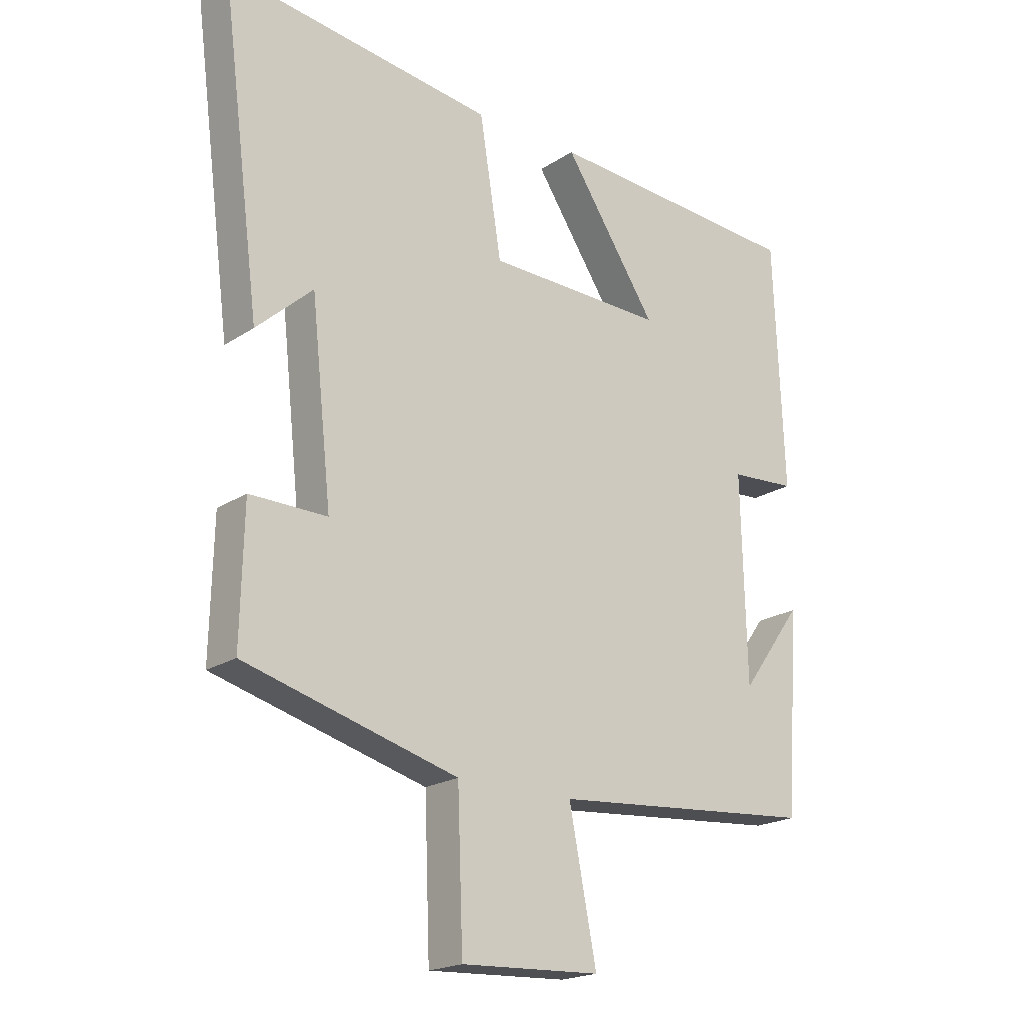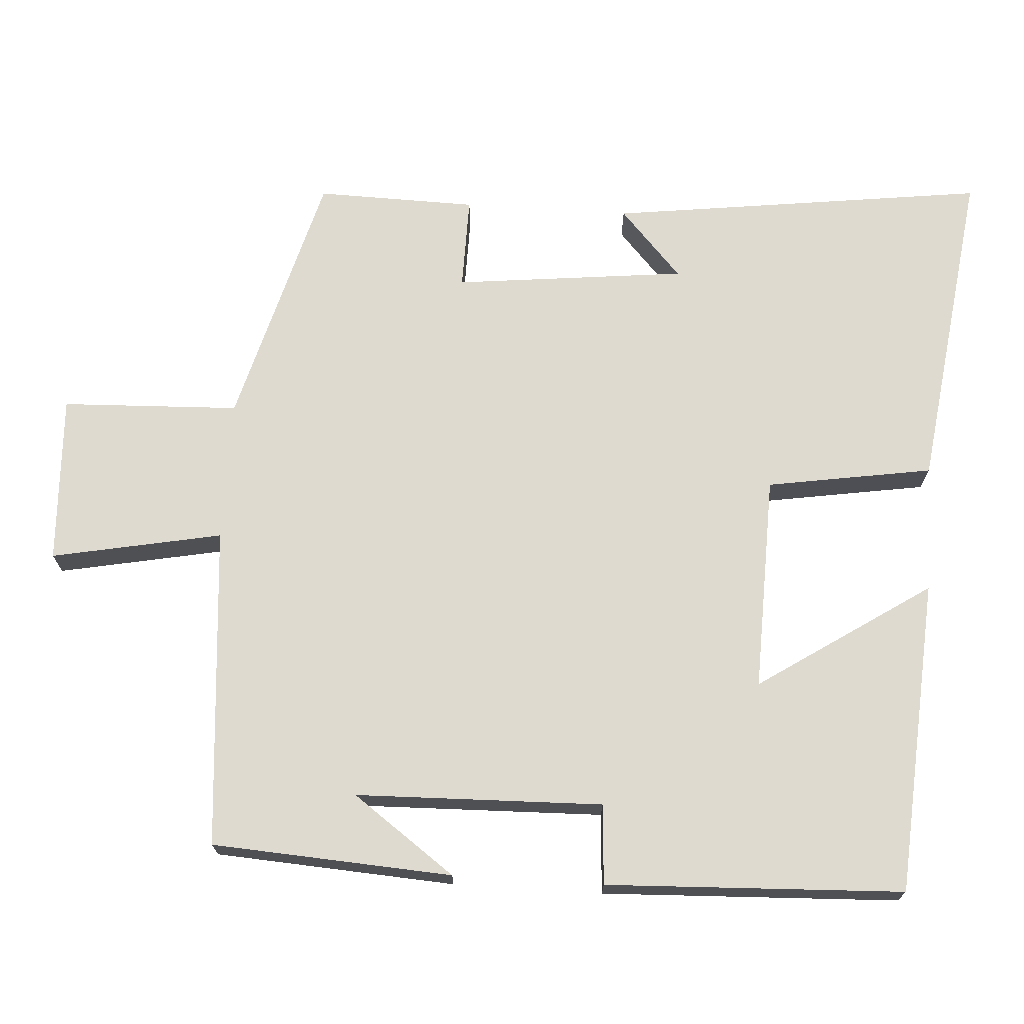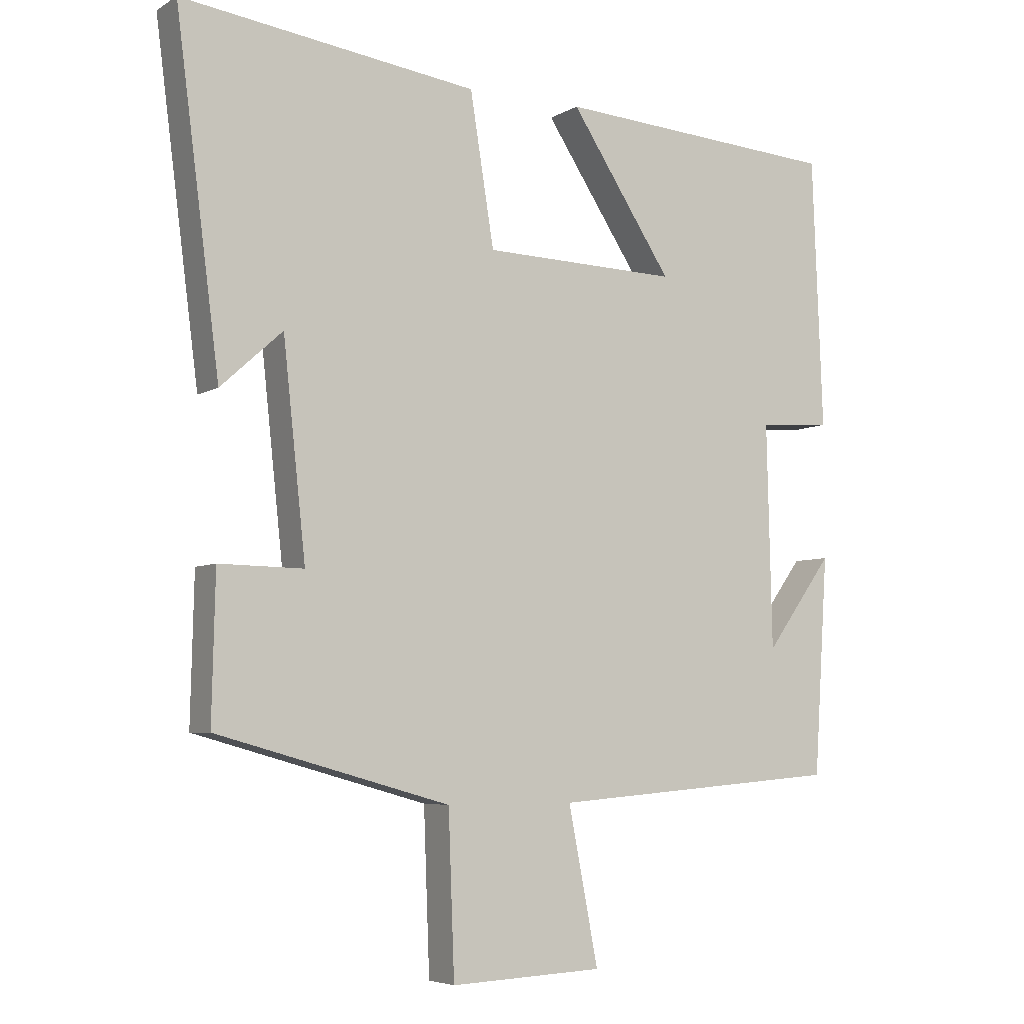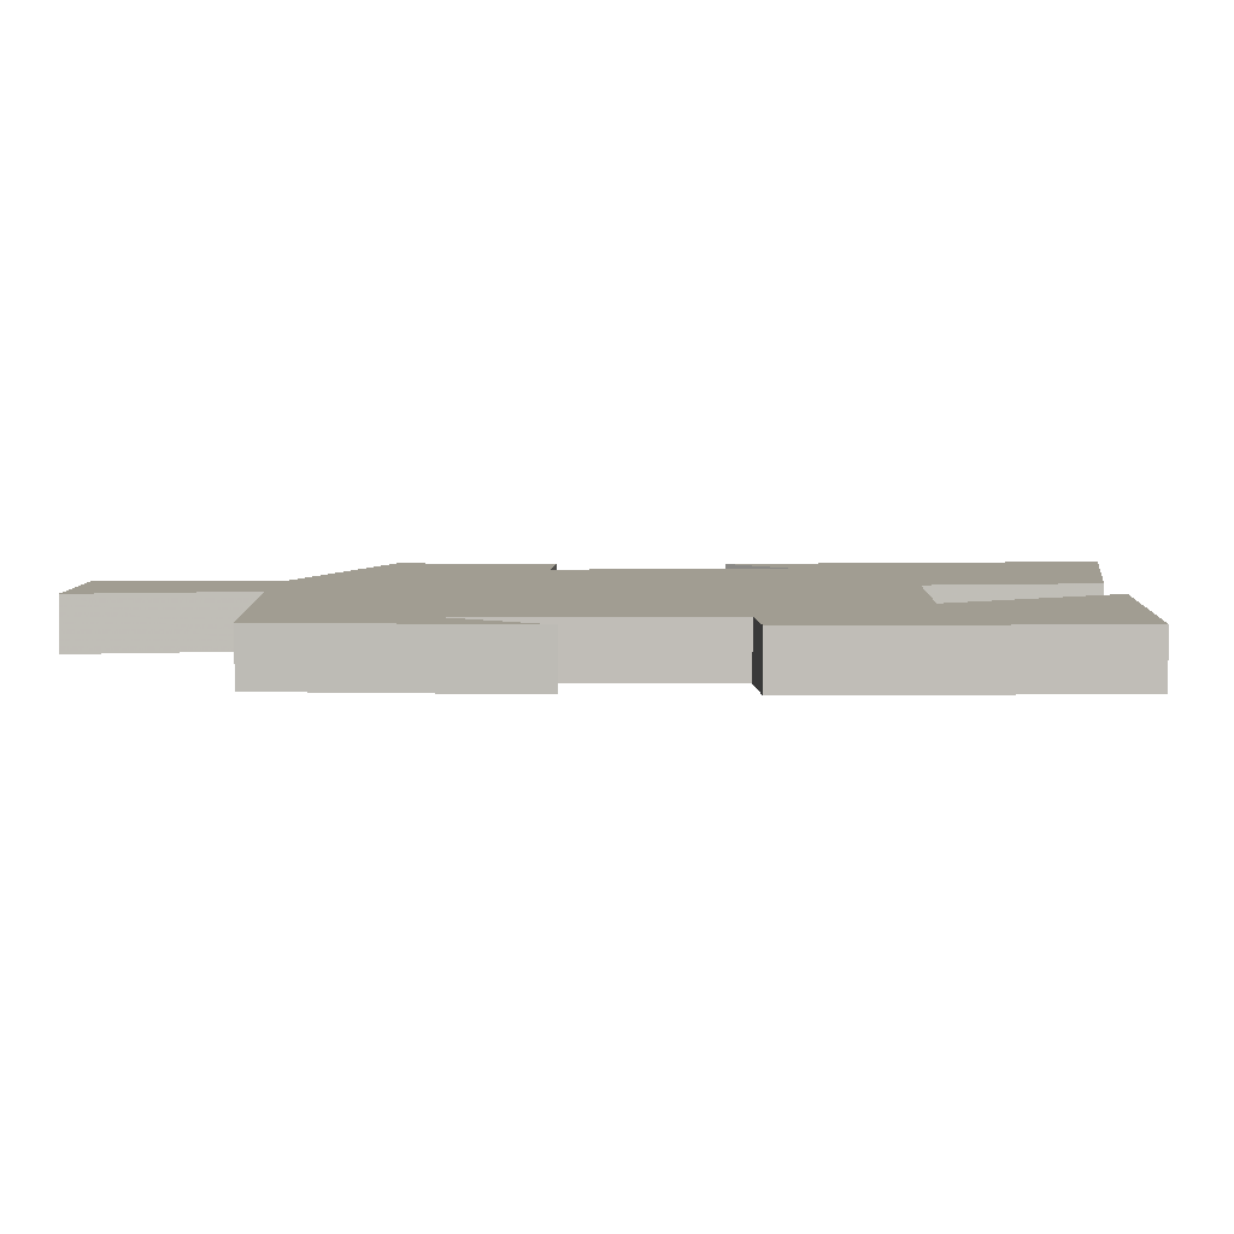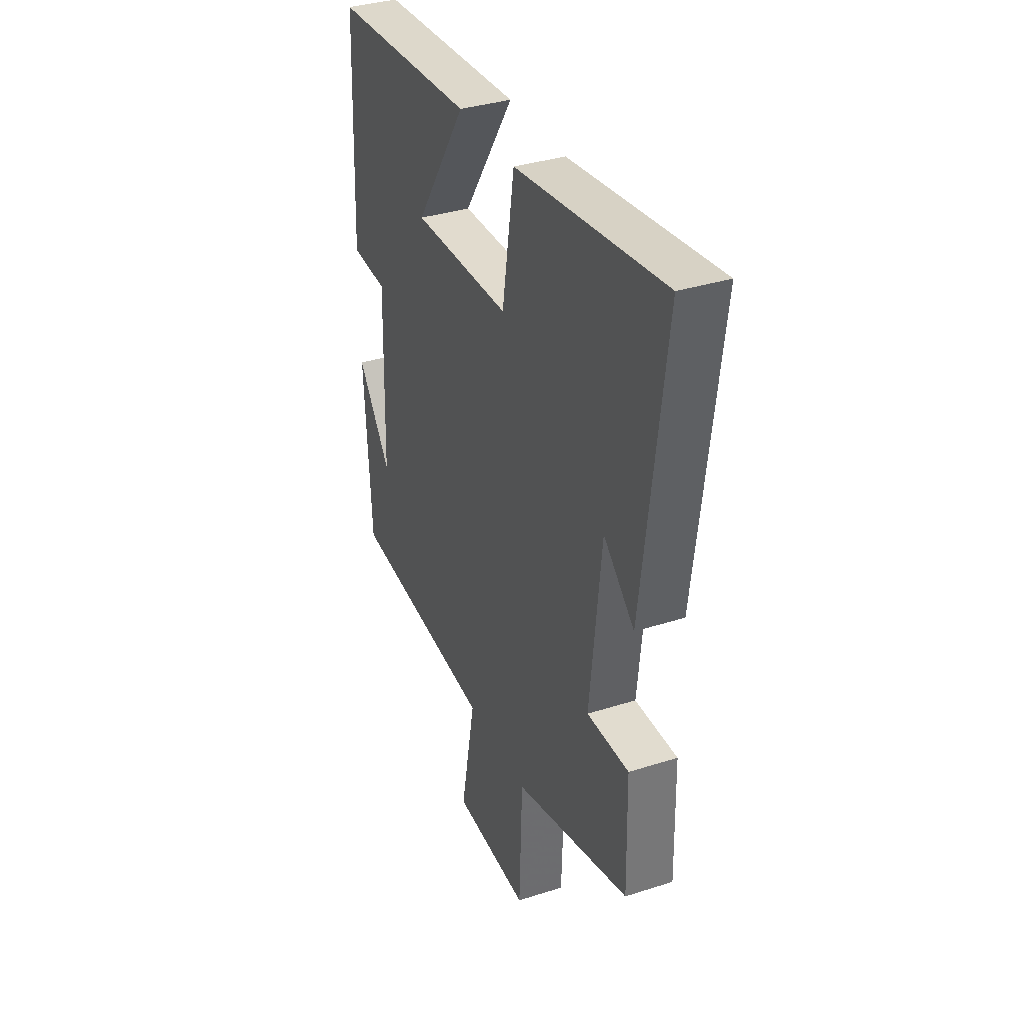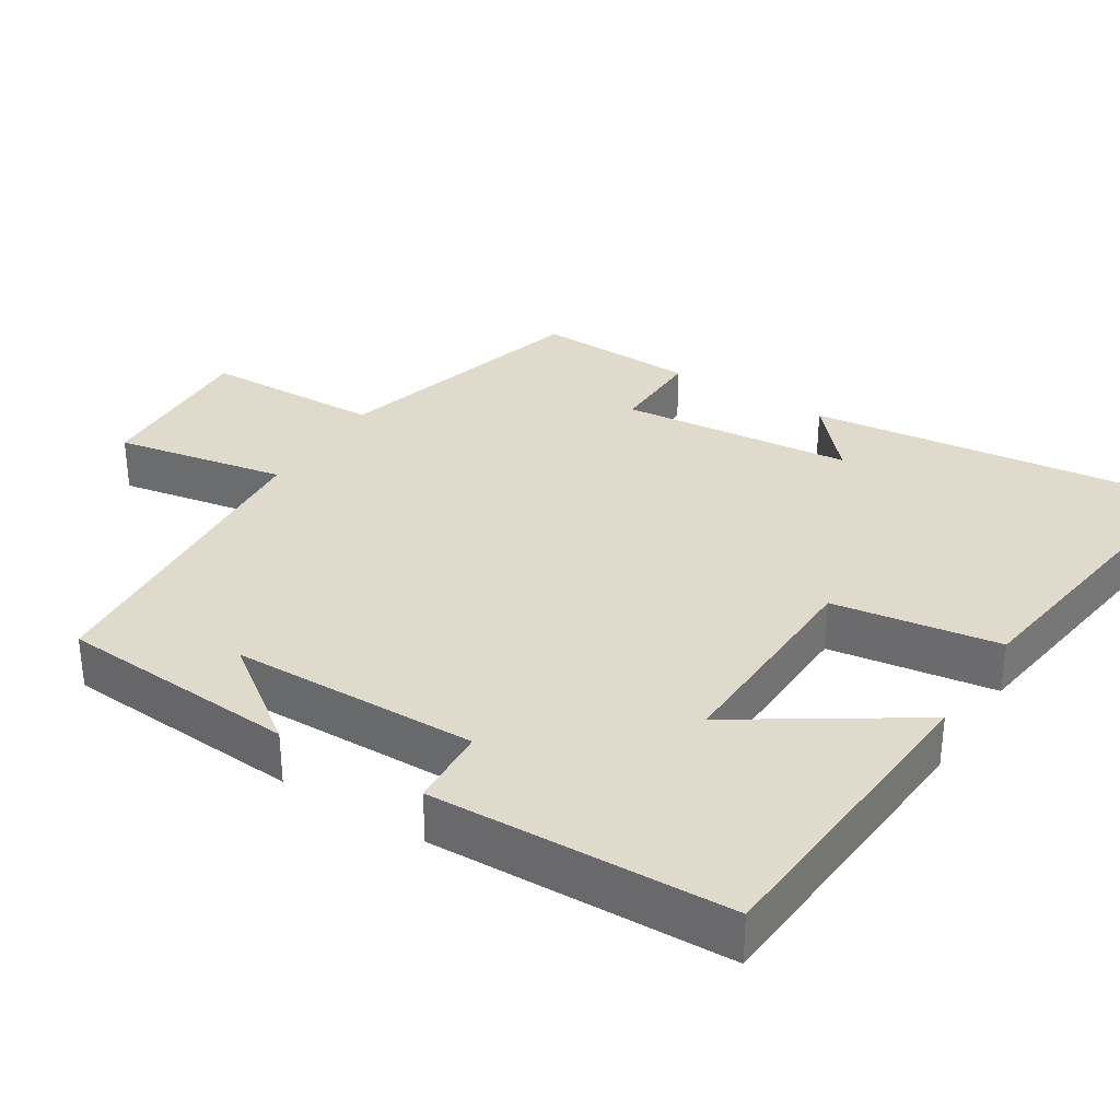
<metadata>
{"format":"obj","ext":"obj","renderer":"f3d","projection":"perspective","resolution":1024,"background":"white","views":[{"elev":-19.9,"azim":140.2,"up":"+Z"},{"elev":70.9,"azim":-86.4,"up":"+Y"},{"elev":-5.5,"azim":149.2,"up":"+Z"},{"elev":4.6,"azim":-88.7,"up":"+Y"},{"elev":35.5,"azim":67.1,"up":"+Z"},{"elev":33.1,"azim":-57.5,"up":"+Y"}]}
</metadata>
<code>
v 0.505 0.07 -0.402
v 0.154 0.07 -0.5
v 0.145 0.07 -0.742
v -0.085 0.07 -0.732
v -0.04 0.07 -0.5
v -0.479 0.07 -0.465
v -0.5 0.07 -0.138
v -0.399 0.07 -0.277
v -0.391 0.07 0.059
v -0.5 0.07 0.066
v -0.484 0.07 0.471
v -0.055 0.07 0.5
v -0.209 0.07 0.266
v 0.085 0.07 0.274
v 0.121 0.07 0.5
v 0.566 0.07 0.56
v 0.5 0.07 0.046
v 0.407 0.07 0.13
v 0.373 0.07 -0.186
v 0.5 0.07 -0.184
v 0.505 0 -0.402
v 0.154 0 -0.5
v 0.145 0 -0.742
v -0.085 0 -0.732
v -0.04 0 -0.5
v -0.479 0 -0.465
v -0.5 0 -0.138
v -0.399 0 -0.277
v -0.391 0 0.059
v -0.5 0 0.066
v -0.484 0 0.471
v -0.055 0 0.5
v -0.209 0 0.266
v 0.085 0 0.274
v 0.121 0 0.5
v 0.566 0 0.56
v 0.5 0 0.046
v 0.407 0 0.13
v 0.373 0 -0.186
v 0.5 0 -0.184
f 19 20 1 2
f 18 19 2
f 15 16 17 18
f 14 15 18 2
f 13 14 2 3
f 10 11 12 13
f 9 10 13
f 8 9 13
f 6 7 8
f 5 6 8
f 5 8 13
f 3 4 5
f 3 5 13
f 22 21 40 39
f 22 39 38
f 38 37 36 35
f 22 38 35 34
f 23 22 34 33
f 33 32 31 30
f 33 30 29
f 33 29 28
f 28 27 26
f 28 26 25
f 33 28 25
f 25 24 23
f 33 25 23
f 1 21 22 2
f 2 22 23 3
f 3 23 24 4
f 4 24 25 5
f 5 25 26 6
f 6 26 27 7
f 7 27 28 8
f 8 28 29 9
f 9 29 30 10
f 10 30 31 11
f 11 31 32 12
f 12 32 33 13
f 13 33 34 14
f 14 34 35 15
f 15 35 36 16
f 16 36 37 17
f 17 37 38 18
f 18 38 39 19
f 19 39 40 20
f 20 40 21 1

</code>
